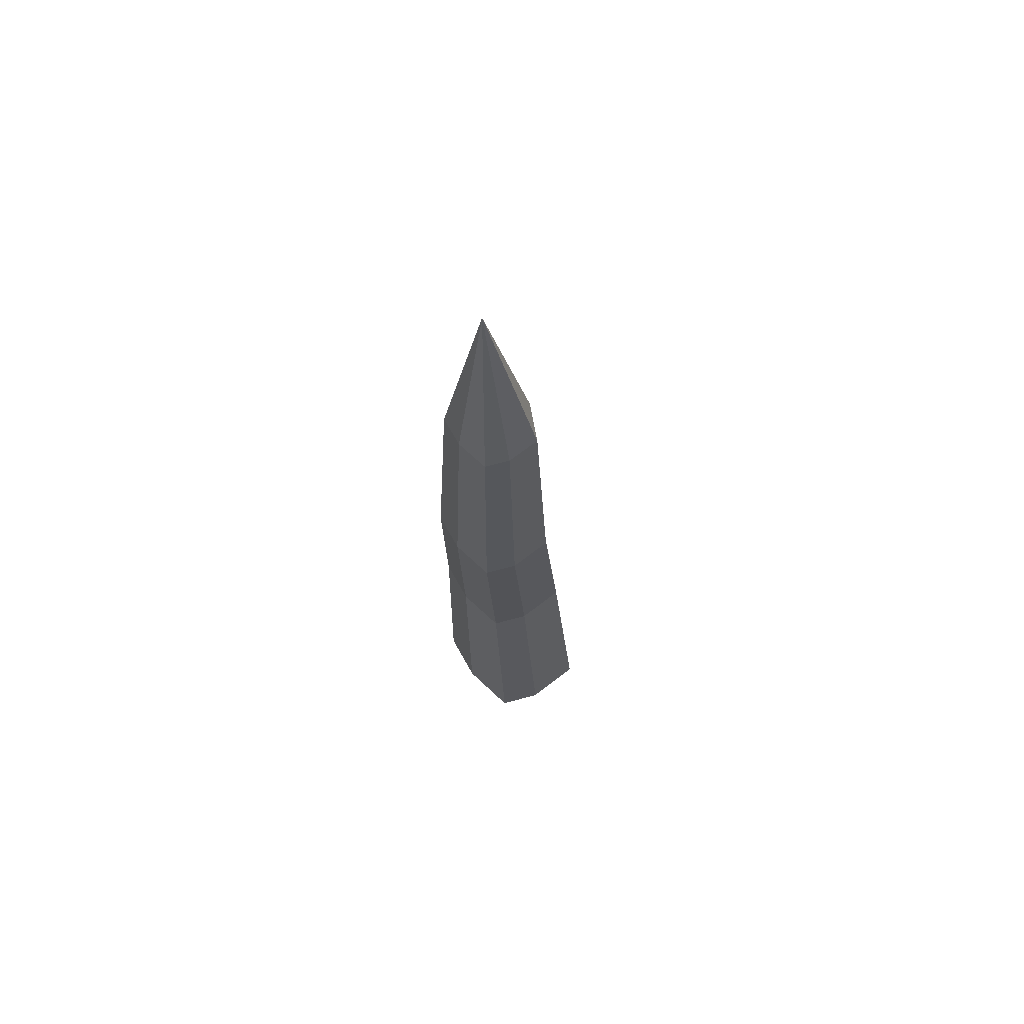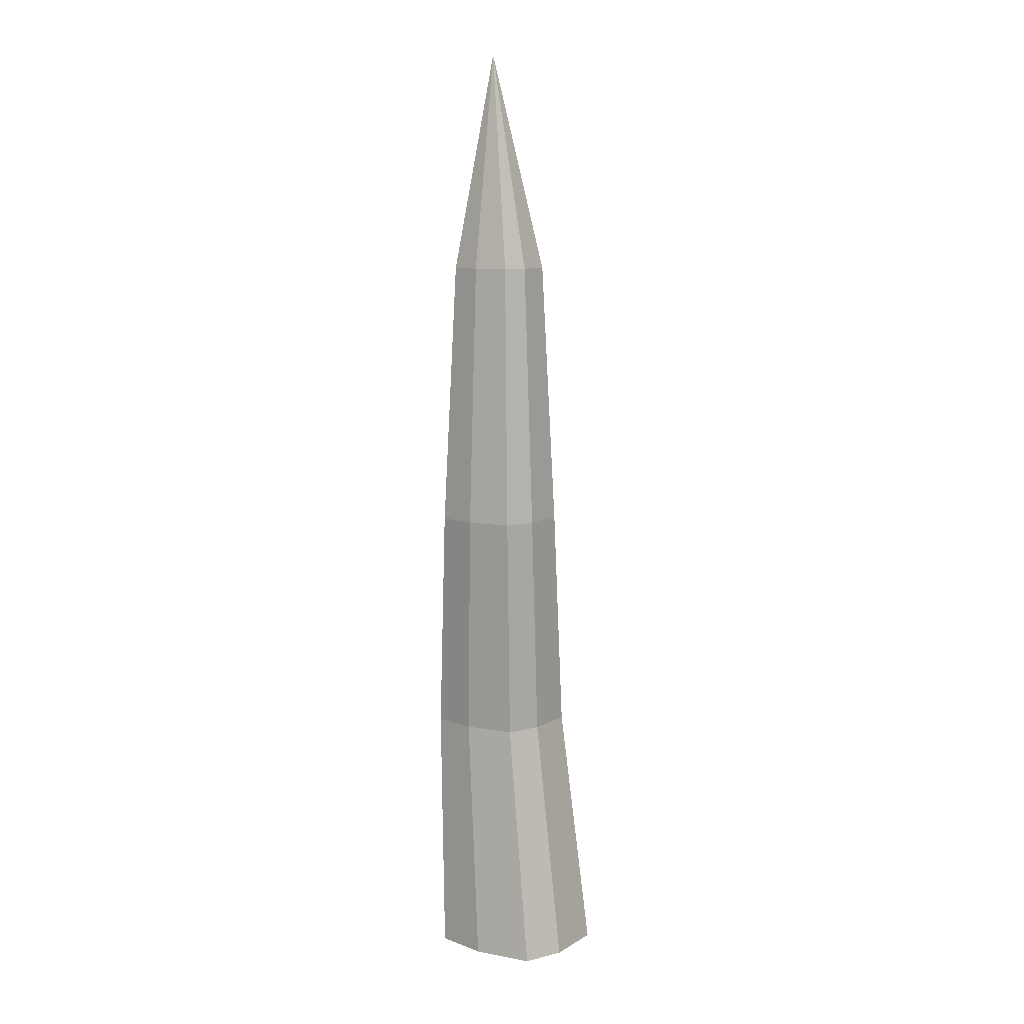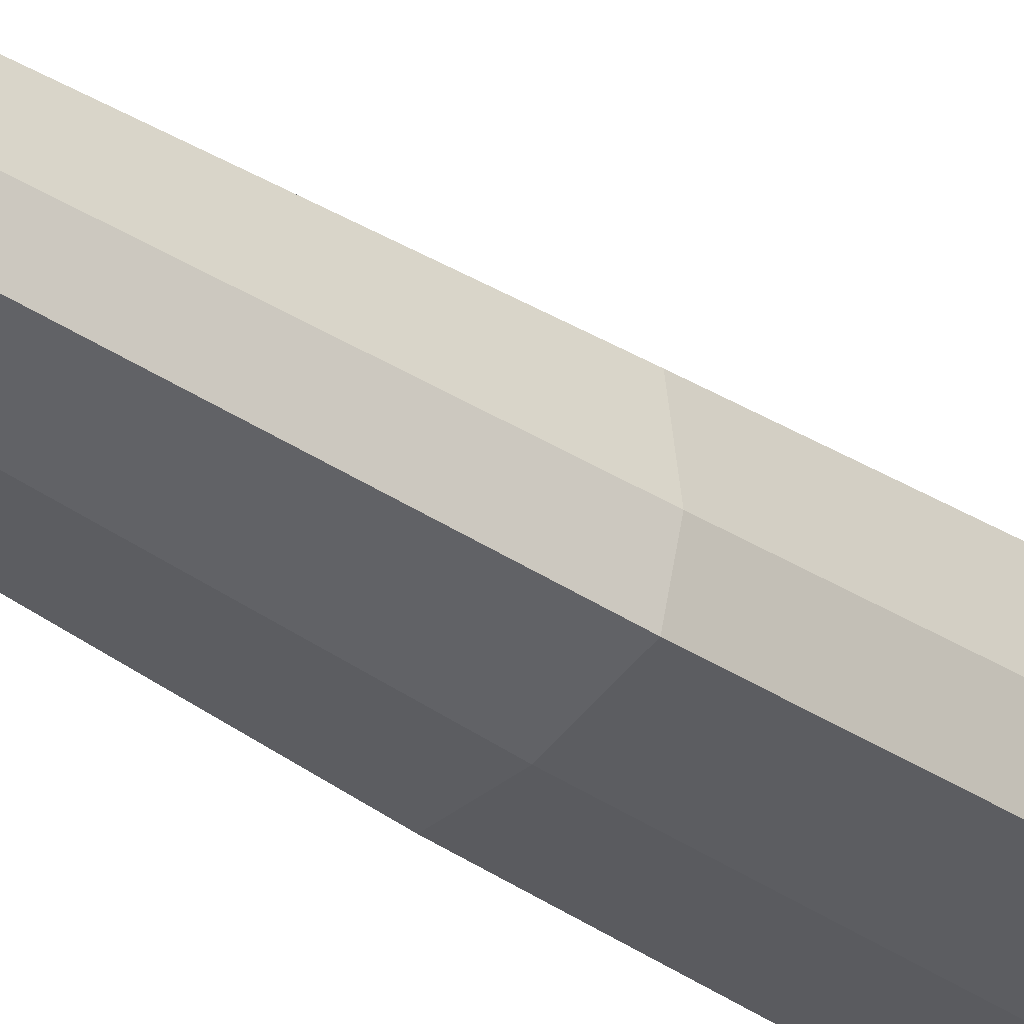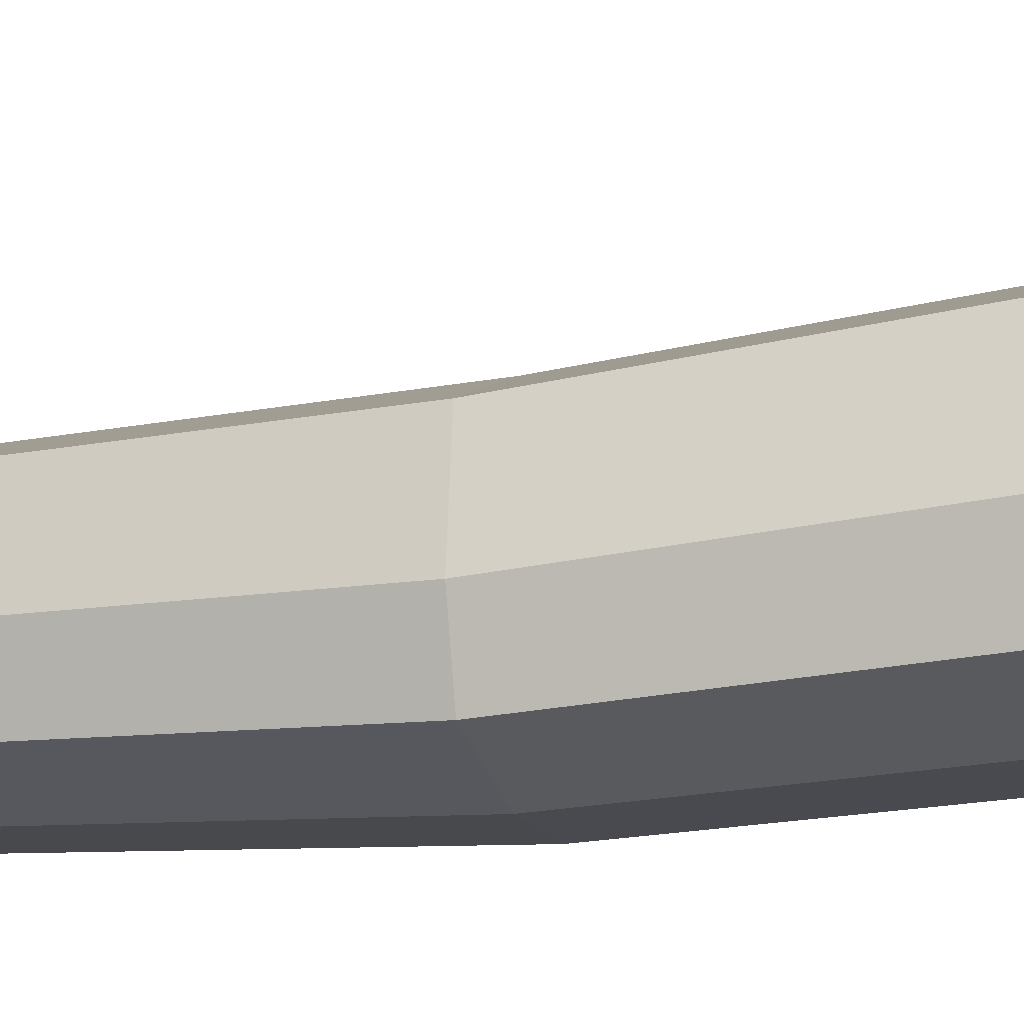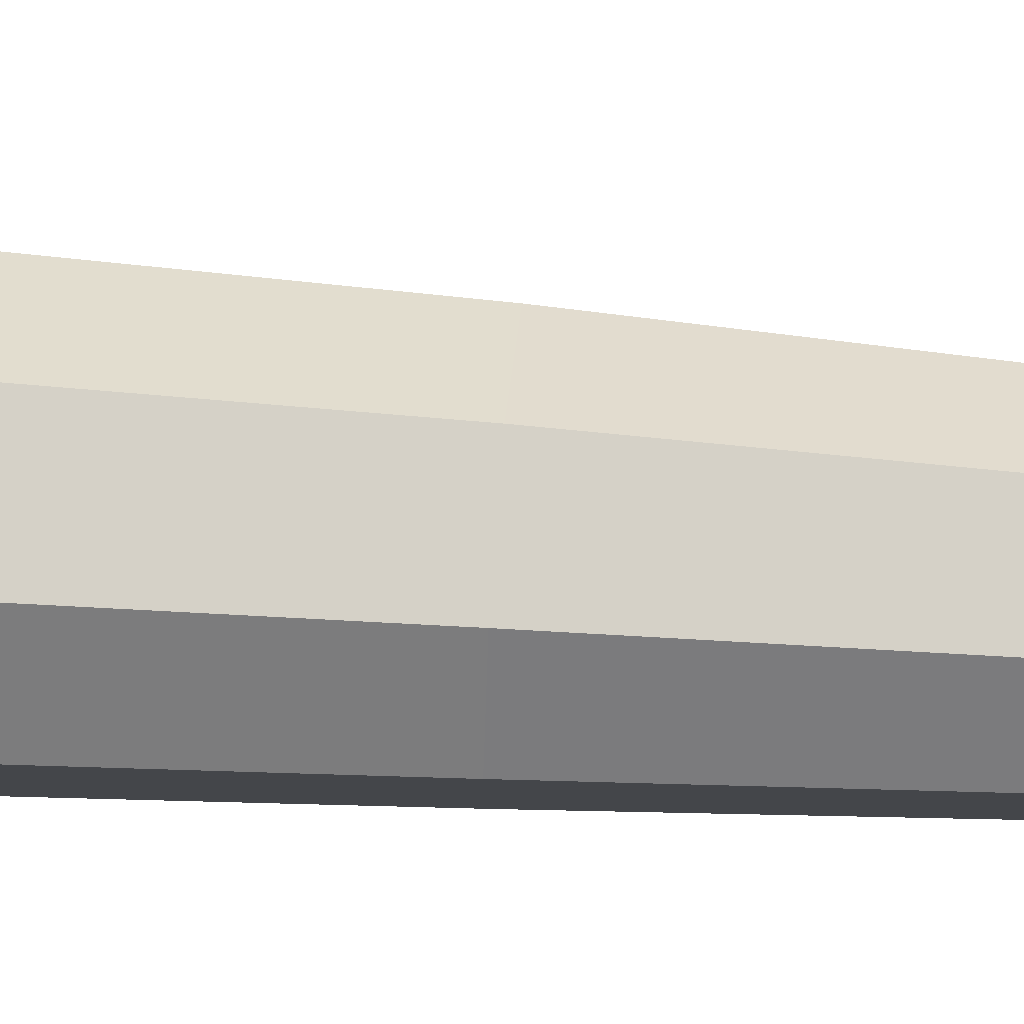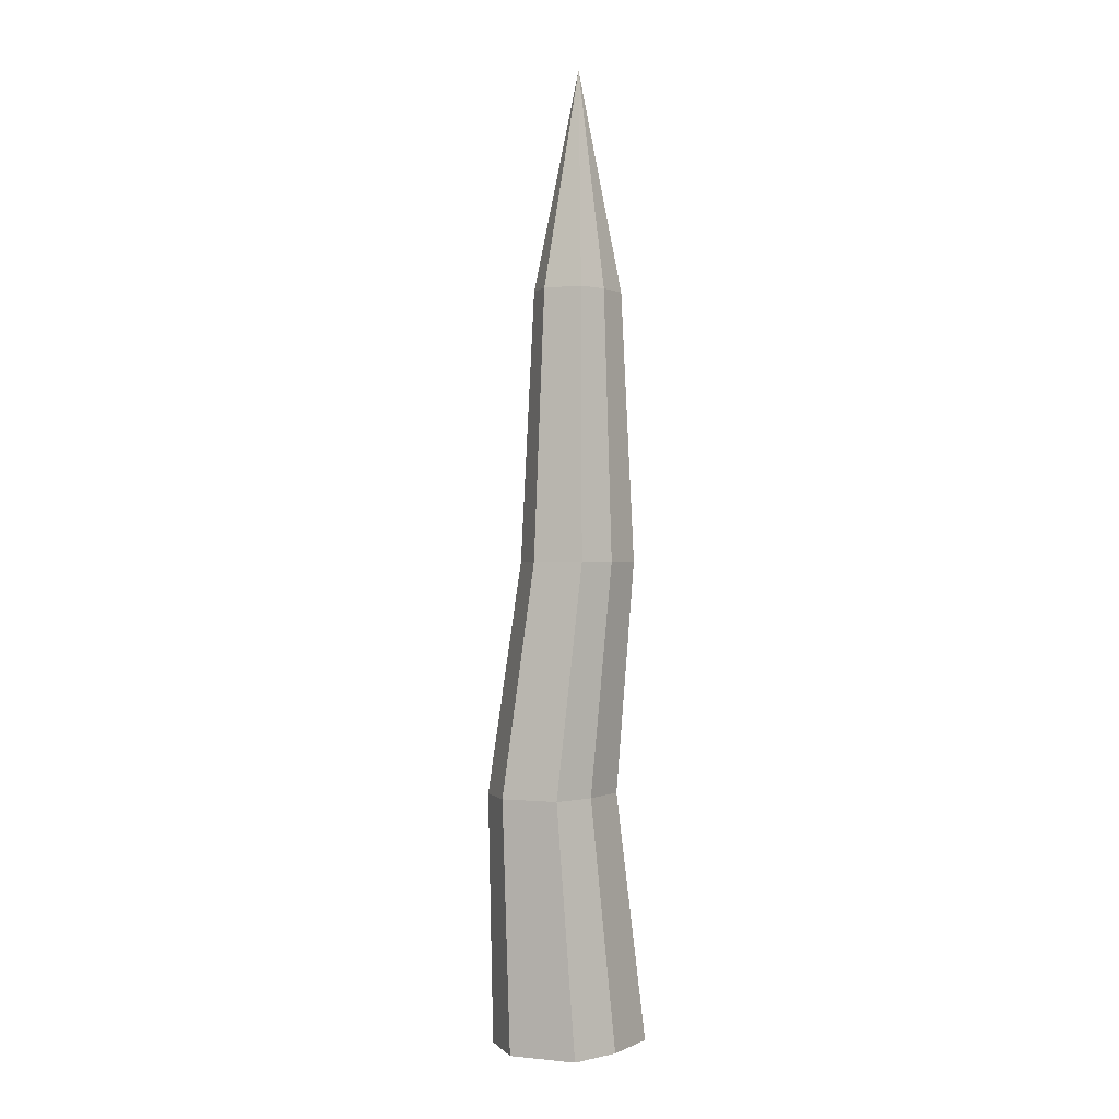
<metadata>
{"format":"obj","ext":"obj","renderer":"f3d","projection":"perspective","resolution":1024,"background":"white","views":[{"elev":68.8,"azim":-120.1,"up":"+Y"},{"elev":9.7,"azim":-137.6,"up":"+Y"},{"elev":-36.2,"azim":-132.0,"up":"+Z"},{"elev":-14.0,"azim":-72.5,"up":"+Z"},{"elev":53.6,"azim":94.8,"up":"+Z"},{"elev":0.3,"azim":138.3,"up":"+Y"}]}
</metadata>
<code>
o Plane
v 0.6444 -0.7324 -0.8174
v -0.8323 -0.7324 -0.5992
v 0.7735 -0.7324 0.6815
v -0.8724 -0.7324 0.735
v 0.001773 -0.7324 1.051
v -0.9793 -0.7324 -0.04568
v -0.06059 -0.7324 -0.8308
v 1.054 -0.7324 -0.001136
v 0.8387 2.644 -0.6803
v -0.3967 2.644 -0.4977
v 0.9467 2.644 0.5737
v -0.4302 2.644 0.6184
v 0.3011 2.644 0.8829
v -0.5196 2.644 -0.03467
v 0.2489 2.644 -0.6914
v 1.181 2.644 0.002595
v 0.5563 5.746 -0.8546
v -0.5283 5.746 -0.6943
v 0.6512 5.746 0.2463
v -0.5578 5.746 0.2856
v 0.08433 5.746 0.5179
v -0.6363 5.746 -0.2878
v 0.03853 5.746 -0.8645
v 0.8573 5.746 -0.2551
v 0.442 9.337 -0.7132
v -0.3937 9.337 -0.5897
v 0.5151 9.337 0.1351
v -0.4164 9.337 0.1653
v 0.07832 9.337 0.3443
v -0.4769 9.337 -0.2764
v 0.04303 9.337 -0.7207
v 0.6739 9.337 -0.2512
v 0.105 12.27 -0.2916
v 0.001773 -0.7324 1.051
v 0.3011 2.644 0.8829
v -0.06059 -0.7324 -0.8308
v -0.8323 -0.7324 -0.5992
v 1.054 -0.7324 -0.001136
v 0.6444 -0.7324 -0.8174
v -0.9793 -0.7324 -0.04568
v -0.8724 -0.7324 0.735
v 0.001773 -0.7324 1.051
v 0.7735 -0.7324 0.6815
v 0.2489 2.644 -0.6914
v 0.2489 2.644 -0.6914
v 0.2489 2.644 -0.6914
v -0.3967 2.644 -0.4977
v -0.3967 2.644 -0.4977
v -0.3967 2.644 -0.4977
v 1.181 2.644 0.002595
v 1.181 2.644 0.002595
v 1.181 2.644 0.002595
v 0.8387 2.644 -0.6803
v 0.8387 2.644 -0.6803
v 0.8387 2.644 -0.6803
v -0.5196 2.644 -0.03467
v -0.5196 2.644 -0.03467
v -0.5196 2.644 -0.03467
v -0.4302 2.644 0.6184
v -0.4302 2.644 0.6184
v -0.4302 2.644 0.6184
v 0.3011 2.644 0.8829
v 0.3011 2.644 0.8829
v 0.3011 2.644 0.8829
v 0.9467 2.644 0.5737
v 0.9467 2.644 0.5737
v 0.9467 2.644 0.5737
v 0.03853 5.746 -0.8645
v 0.03853 5.746 -0.8645
v 0.03853 5.746 -0.8645
v -0.5283 5.746 -0.6943
v -0.5283 5.746 -0.6943
v -0.5283 5.746 -0.6943
v 0.8573 5.746 -0.2551
v 0.8573 5.746 -0.2551
v 0.8573 5.746 -0.2551
v 0.5563 5.746 -0.8546
v 0.5563 5.746 -0.8546
v 0.5563 5.746 -0.8546
v -0.6363 5.746 -0.2878
v -0.6363 5.746 -0.2878
v -0.6363 5.746 -0.2878
v -0.5578 5.746 0.2856
v -0.5578 5.746 0.2856
v -0.5578 5.746 0.2856
v 0.08433 5.746 0.5179
v 0.08433 5.746 0.5179
v 0.08433 5.746 0.5179
v 0.6512 5.746 0.2463
v 0.6512 5.746 0.2463
v 0.6512 5.746 0.2463
v 0.04303 9.337 -0.7207
v 0.04303 9.337 -0.7207
v 0.04303 9.337 -0.7207
v -0.3937 9.337 -0.5897
v -0.3937 9.337 -0.5897
v -0.3937 9.337 -0.5897
v 0.6739 9.337 -0.2512
v 0.6739 9.337 -0.2512
v 0.6739 9.337 -0.2512
v 0.442 9.337 -0.7132
v 0.442 9.337 -0.7132
v 0.442 9.337 -0.7132
v -0.4769 9.337 -0.2764
v -0.4769 9.337 -0.2764
v -0.4769 9.337 -0.2764
v -0.4164 9.337 0.1653
v -0.4164 9.337 0.1653
v -0.4164 9.337 0.1653
v 0.07832 9.337 0.3443
v 0.07832 9.337 0.3443
v 0.07832 9.337 0.3443
v 0.5151 9.337 0.1351
v 0.5151 9.337 0.1351
v 0.5151 9.337 0.1351
v 0.105 12.27 -0.2916
v 0.105 12.27 -0.2916
v 0.105 12.27 -0.2916
v 0.105 12.27 -0.2916
v 0.105 12.27 -0.2916
v 0.105 12.27 -0.2916
v 0.105 12.27 -0.2916
f 114 99 117
f 45 78 54
f 2 57 48
f 43 62 42
f 38 53 50
f 1 46 55
f 5 60 4
f 41 56 40
f 36 47 44
f 8 66 3
f 61 87 84
f 58 83 80
f 49 68 15
f 52 90 67
f 10 81 72
f 13 89 86
f 9 74 16
f 88 113 110
f 79 98 76
f 70 102 17
f 21 108 85
f 82 107 104
f 23 95 92
f 19 100 115
f 22 96 18
f 97 106 118
f 112 27 119
f 32 103 116
f 25 94 120
f 109 29 121
f 30 28 33
f 31 26 122
f 45 69 78
f 2 6 57
f 43 65 62
f 38 39 53
f 1 7 46
f 5 63 60
f 41 59 56
f 36 37 47
f 8 51 66
f 61 64 87
f 58 12 83
f 49 71 68
f 52 75 90
f 10 14 81
f 13 11 89
f 9 77 74
f 88 91 113
f 79 101 98
f 70 93 102
f 21 111 108
f 82 20 107
f 23 73 95
f 19 24 100
f 22 105 96

</code>
